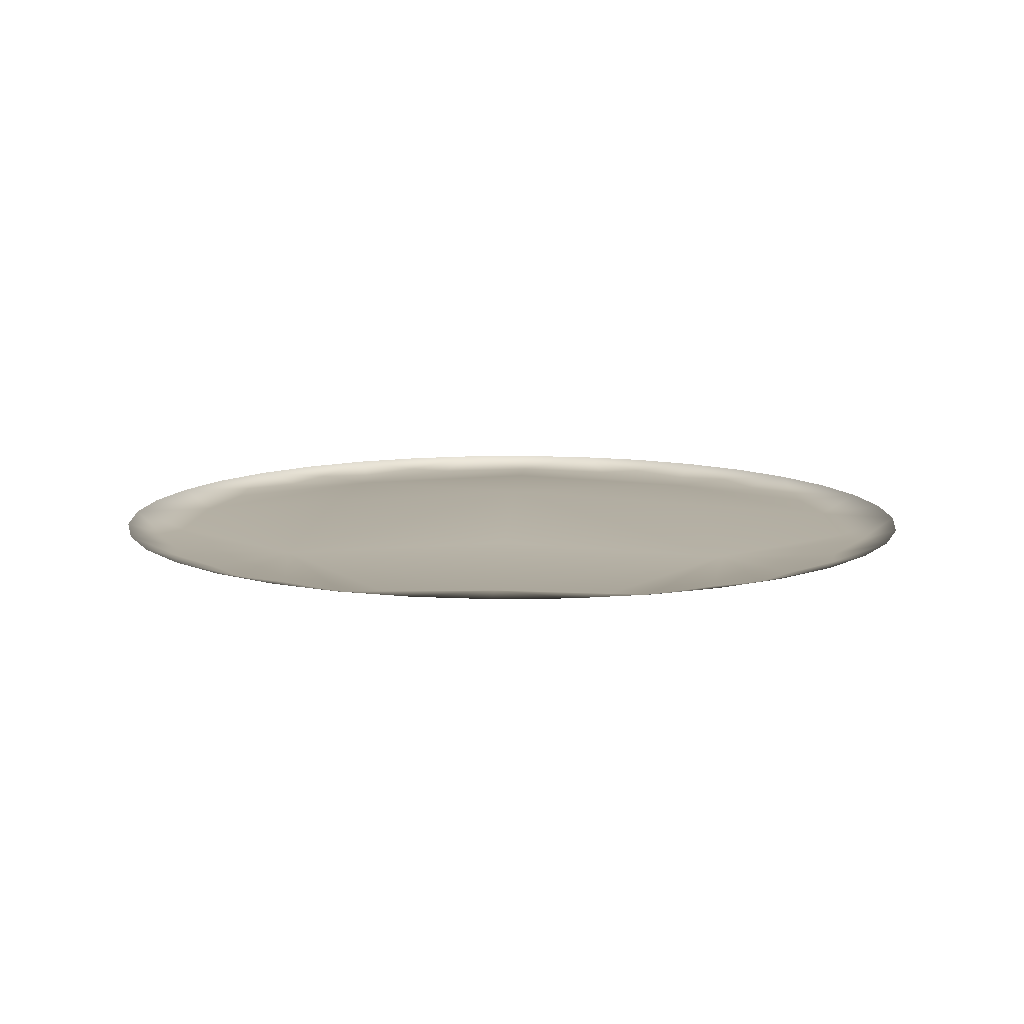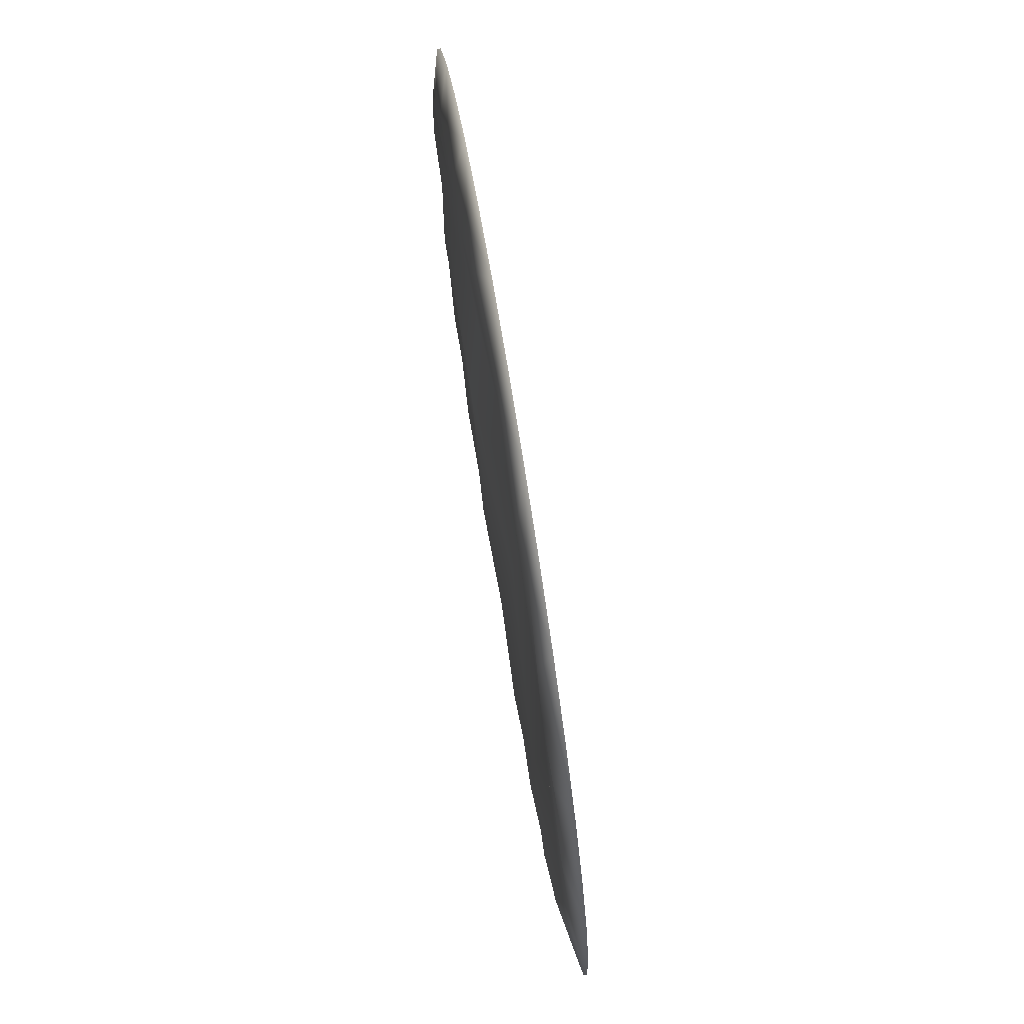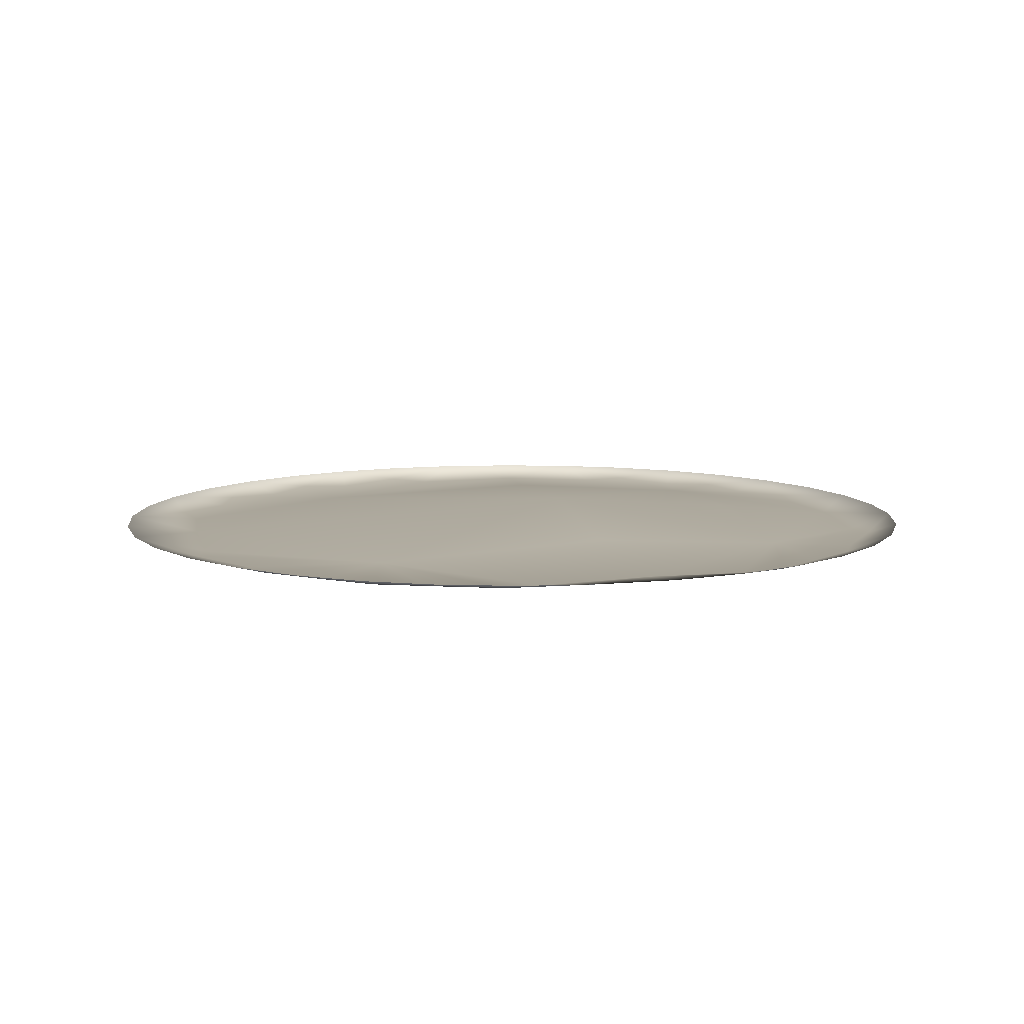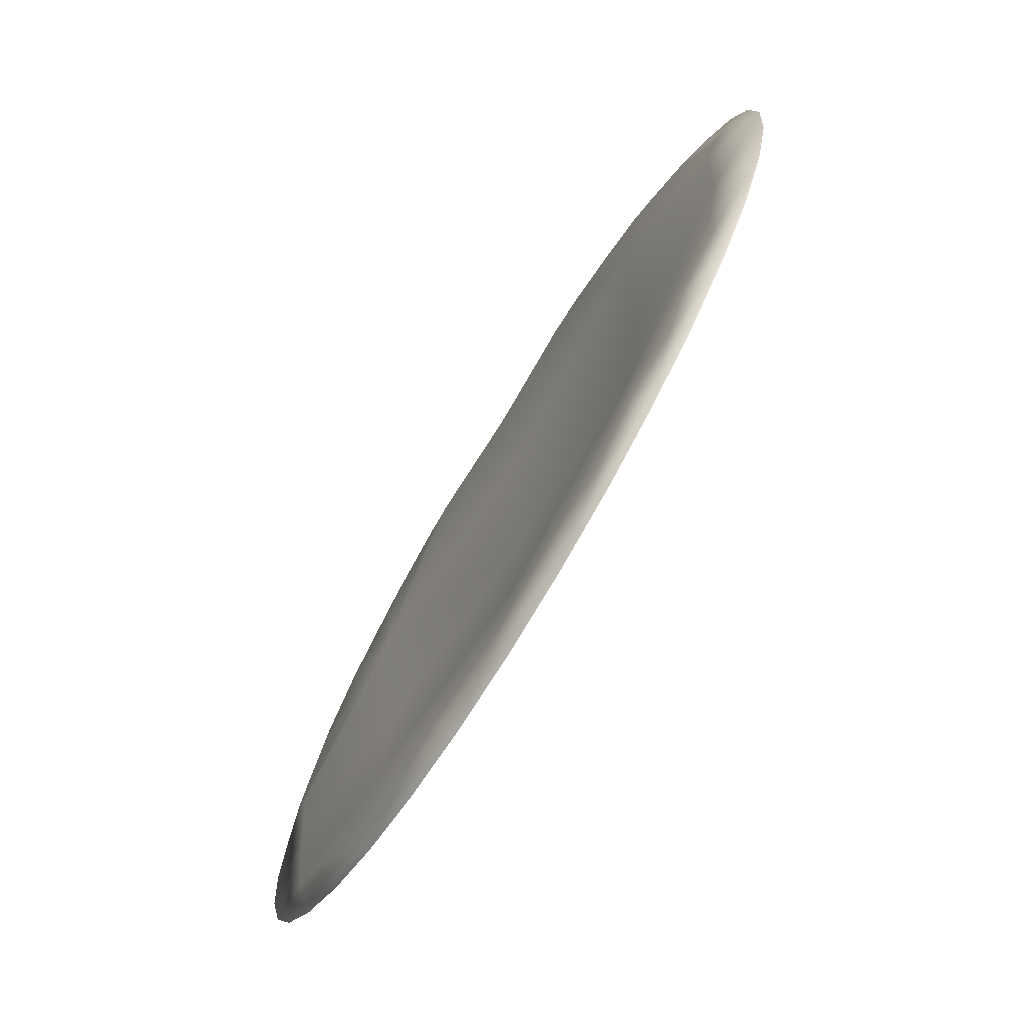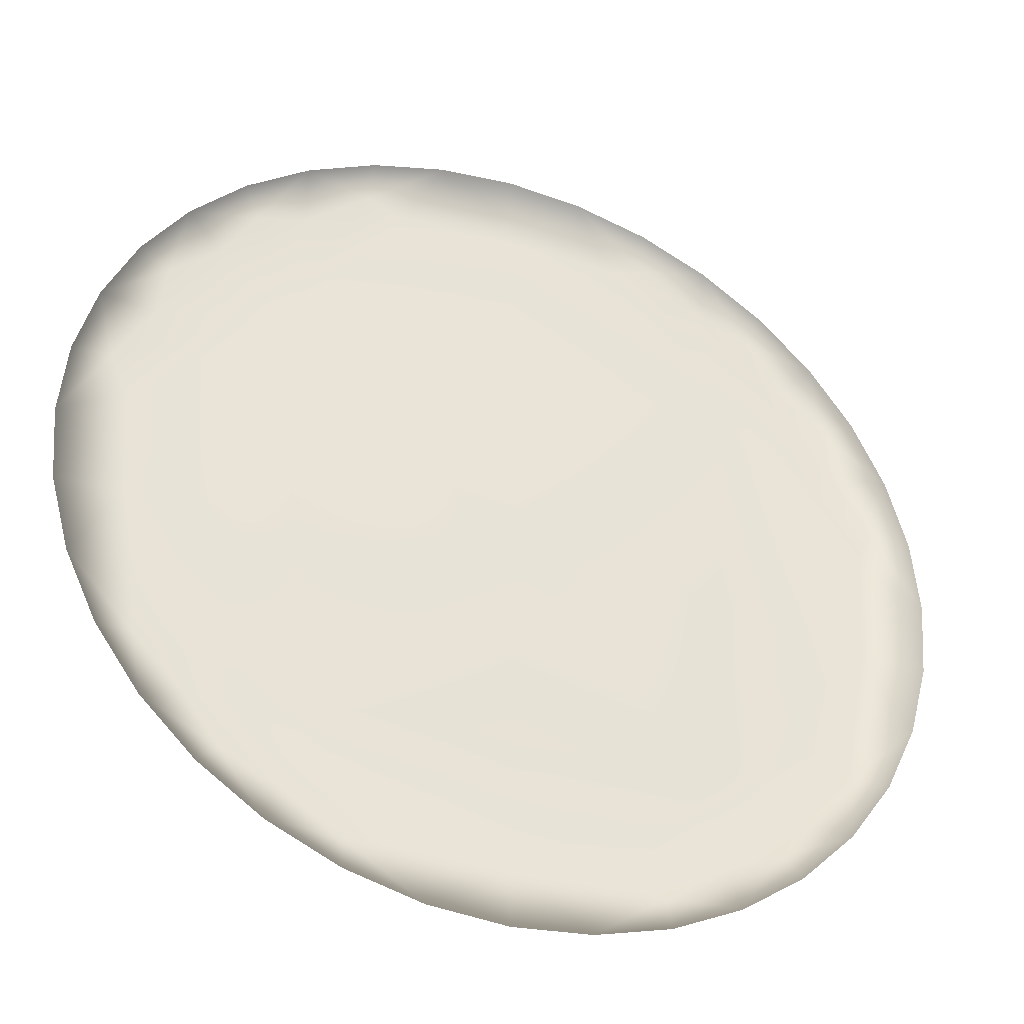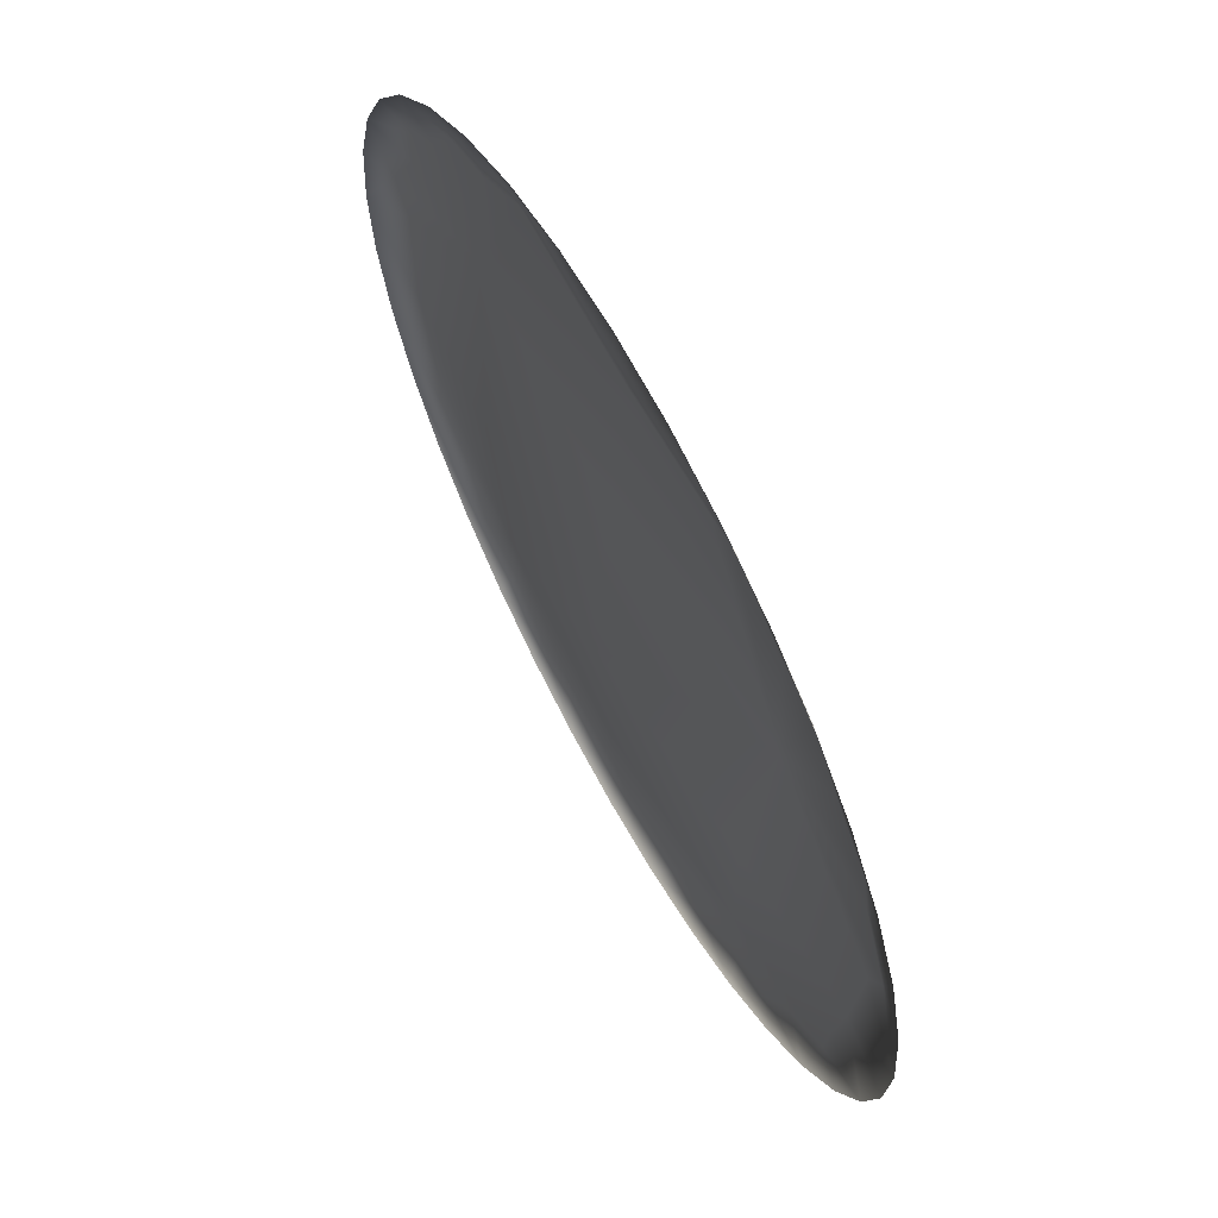
<metadata>
{"format":"obj","ext":"obj","renderer":"f3d","projection":"perspective","resolution":1024,"background":"white","views":[{"elev":10.5,"azim":2.6,"up":"+Y"},{"elev":75.1,"azim":80.7,"up":"+Z"},{"elev":8.8,"azim":78.9,"up":"+Y"},{"elev":-75.1,"azim":58.7,"up":"+Z"},{"elev":-37.5,"azim":159.2,"up":"+Z"},{"elev":65.3,"azim":-118.5,"up":"+Z"}]}
</metadata>
<code>
v 0.6113 0.2305 -0.001561
v 0.6047 0.2305 0.02287
v 0.6269 0.2277 0.02543
v 0.6326 0.2267 -0.008627
v 0.6335 0.2274 -0.02281
v 0.6219 0.2305 -0.02449
v 0.884 0.2305 -0.001561
v 0.8733 0.2305 -0.02449
v 0.8617 0.2274 -0.02281
v 0.8626 0.2267 -0.008627
v 0.8683 0.2277 0.02543
v 0.8905 0.2305 0.02287
v 0.6751 0.2305 -0.0776
v 0.6543 0.2305 -0.0631
v 0.661 0.2274 -0.05558
v 0.6786 0.2267 -0.06344
v 0.6981 0.2274 -0.07697
v 0.698 0.2305 -0.0883
v 0.884 0.2305 0.0977
v 0.8905 0.2305 0.07327
v 0.8775 0.2274 0.07626
v 0.8652 0.2266 0.09914
v 0.8629 0.2274 0.1165
v 0.8733 0.2305 0.1206
v 0.8202 0.2305 0.1737
v 0.8409 0.2305 0.1592
v 0.8354 0.2274 0.1492
v 0.8192 0.2266 0.154
v 0.7983 0.2274 0.1706
v 0.7972 0.2305 0.1844
v 0.7224 0.2305 0.191
v 0.7476 0.2305 0.1932
v 0.7476 0.2276 0.1676
v 0.7102 0.2266 0.1664
v 0.6969 0.2274 0.1706
v 0.698 0.2305 0.1844
v 0.7728 0.2305 -0.09483
v 0.7476 0.2305 -0.09706
v 0.7476 0.2277 -0.07737
v 0.7825 0.2267 -0.07586
v 0.7972 0.2274 -0.07697
v 0.7972 0.2305 -0.0883
v 0.6365 0.2305 0.1413
v 0.6543 0.2305 0.1592
v 0.6599 0.2274 0.1492
v 0.6482 0.2266 0.1306
v 0.6324 0.2274 0.1165
v 0.6219 0.2305 0.1206
v 0.6025 0.2305 0.04807
v 0.6047 0.2305 0.07327
v 0.6177 0.2274 0.07626
v 0.6237 0.2266 0.06337
v 0.8588 0.2305 -0.0452
v 0.8409 0.2305 -0.0631
v 0.8342 0.2274 -0.05558
v 0.8444 0.2267 -0.04009
v 0.6365 0.2305 -0.0452
v 0.6508 0.2267 -0.04009
v 0.8927 0.2305 0.04807
v 0.8715 0.2266 0.06337
v 0.7224 0.2305 -0.09483
v 0.7128 0.2267 -0.07586
v 0.8588 0.2305 0.1413
v 0.847 0.2266 0.1306
v 0.7728 0.2305 0.191
v 0.7851 0.2266 0.1664
v 0.6751 0.2305 0.1737
v 0.676 0.2266 0.154
v 0.8202 0.2305 -0.0776
v 0.8166 0.2267 -0.06344
v 0.6113 0.2305 0.0977
v 0.63 0.2266 0.09914
v 0.8144 0.228 -0.03561
v 0.7476 0.2318 -0.03524
v 0.7476 0.2364 0.02992
v 0.8184 0.2317 0.03018
v 0.6808 0.228 -0.03561
v 0.6768 0.2317 0.03018
v 0.8247 0.2275 0.1093
v 0.7476 0.2315 0.1079
v 0.6705 0.2275 0.1093
f 1 2 3
f 1 3 4
f 1 4 5
f 1 5 6
f 7 8 9
f 7 9 10
f 7 10 11
f 7 11 12
f 13 14 15
f 13 15 16
f 13 16 17
f 13 17 18
f 19 20 21
f 19 21 22
f 19 22 23
f 19 23 24
f 25 26 27
f 25 27 28
f 25 28 29
f 25 29 30
f 31 32 33
f 31 33 34
f 31 34 35
f 31 35 36
f 37 38 39
f 37 39 40
f 37 40 41
f 37 41 42
f 43 44 45
f 43 45 46
f 43 46 47
f 43 47 48
f 49 50 51
f 49 51 52
f 49 52 3
f 49 3 2
f 53 54 55
f 53 55 56
f 53 56 9
f 53 9 8
f 57 6 5
f 57 5 58
f 57 58 15
f 57 15 14
f 59 12 11
f 59 11 60
f 59 60 21
f 59 21 20
f 61 18 17
f 61 17 62
f 61 62 39
f 61 39 38
f 63 24 23
f 63 23 64
f 63 64 27
f 63 27 26
f 65 30 29
f 65 29 66
f 65 66 33
f 65 33 32
f 67 36 35
f 67 35 68
f 67 68 45
f 67 45 44
f 69 42 41
f 69 41 70
f 69 70 55
f 69 55 54
f 71 48 47
f 71 47 72
f 71 72 51
f 71 51 50
f 73 40 39
f 73 39 74
f 73 74 75
f 73 75 76
f 73 76 11
f 73 11 10
f 73 10 9
f 73 9 56
f 73 56 55
f 73 55 70
f 73 70 41
f 73 41 40
f 77 62 17
f 77 17 16
f 77 16 15
f 77 15 58
f 77 58 5
f 77 5 4
f 77 4 3
f 77 3 78
f 77 78 75
f 77 75 74
f 77 74 39
f 77 39 62
f 79 76 75
f 79 75 80
f 79 80 33
f 79 33 66
f 79 66 29
f 79 29 28
f 79 28 27
f 79 27 64
f 79 64 23
f 79 23 22
f 79 22 21
f 79 21 60
f 79 60 11
f 79 11 76
f 81 80 75
f 81 75 78
f 81 78 3
f 81 3 52
f 81 52 51
f 81 51 72
f 81 72 47
f 81 47 46
f 81 46 45
f 81 45 68
f 81 68 35
f 81 35 34
f 81 34 33
f 81 33 80

</code>
